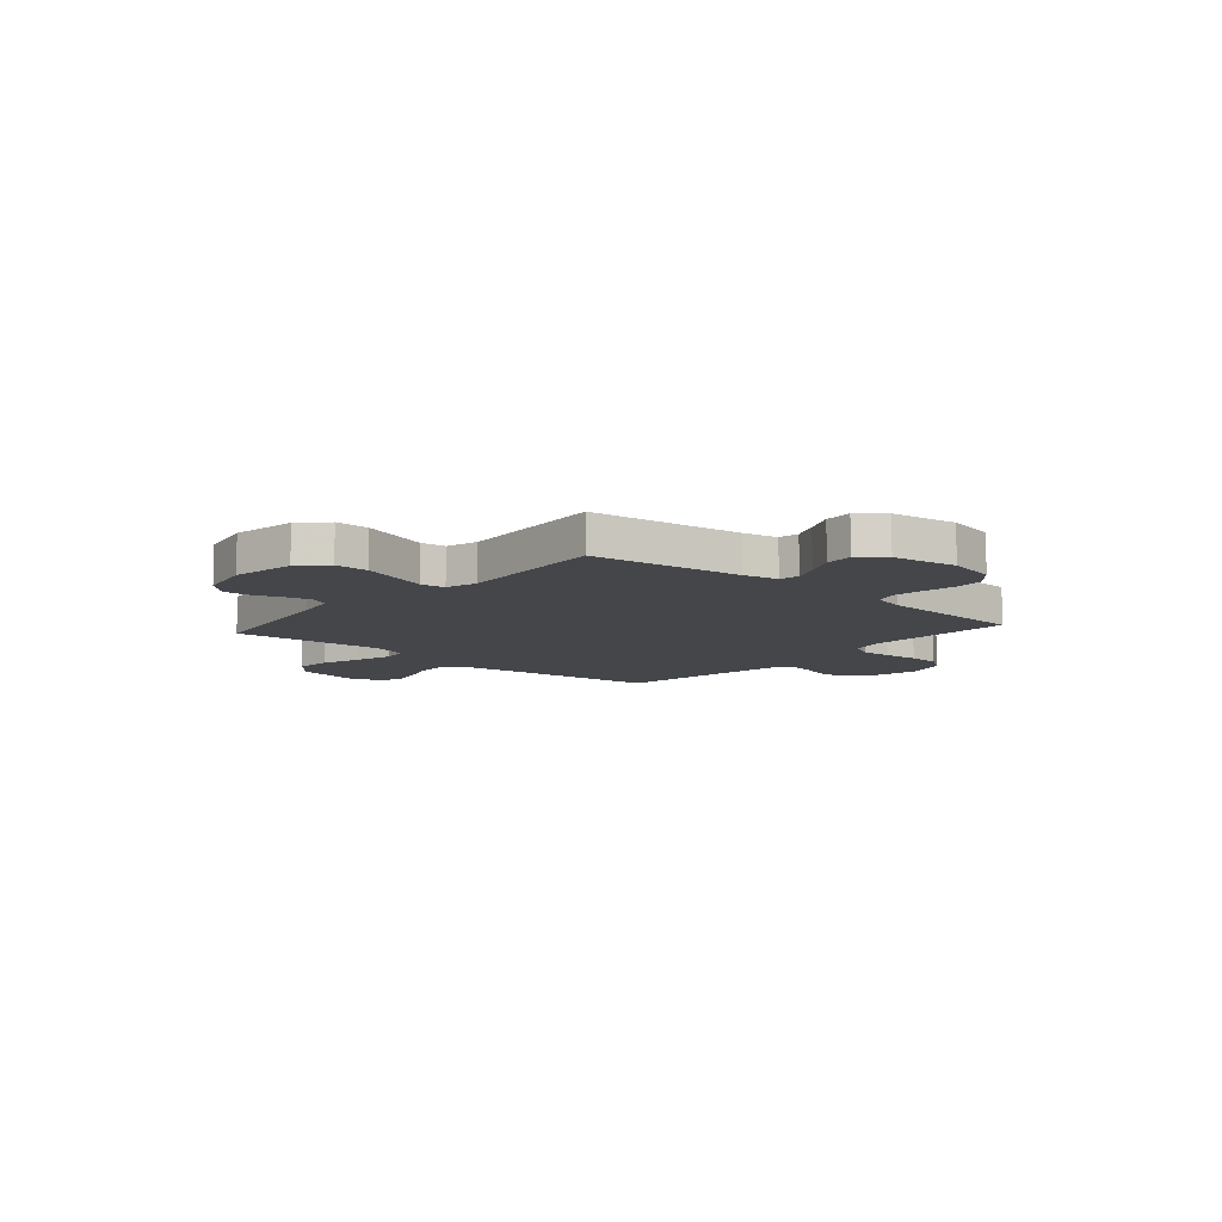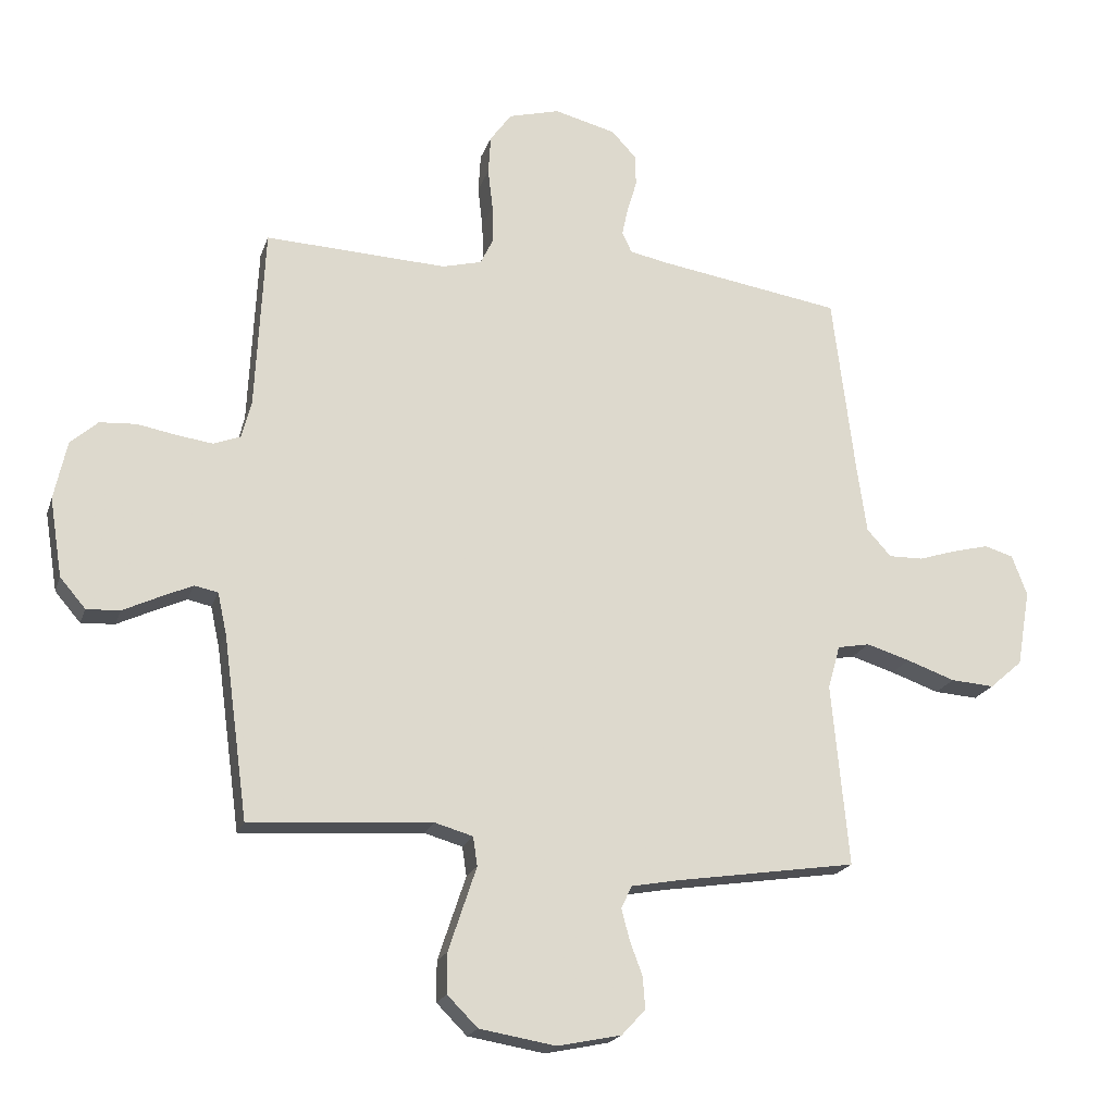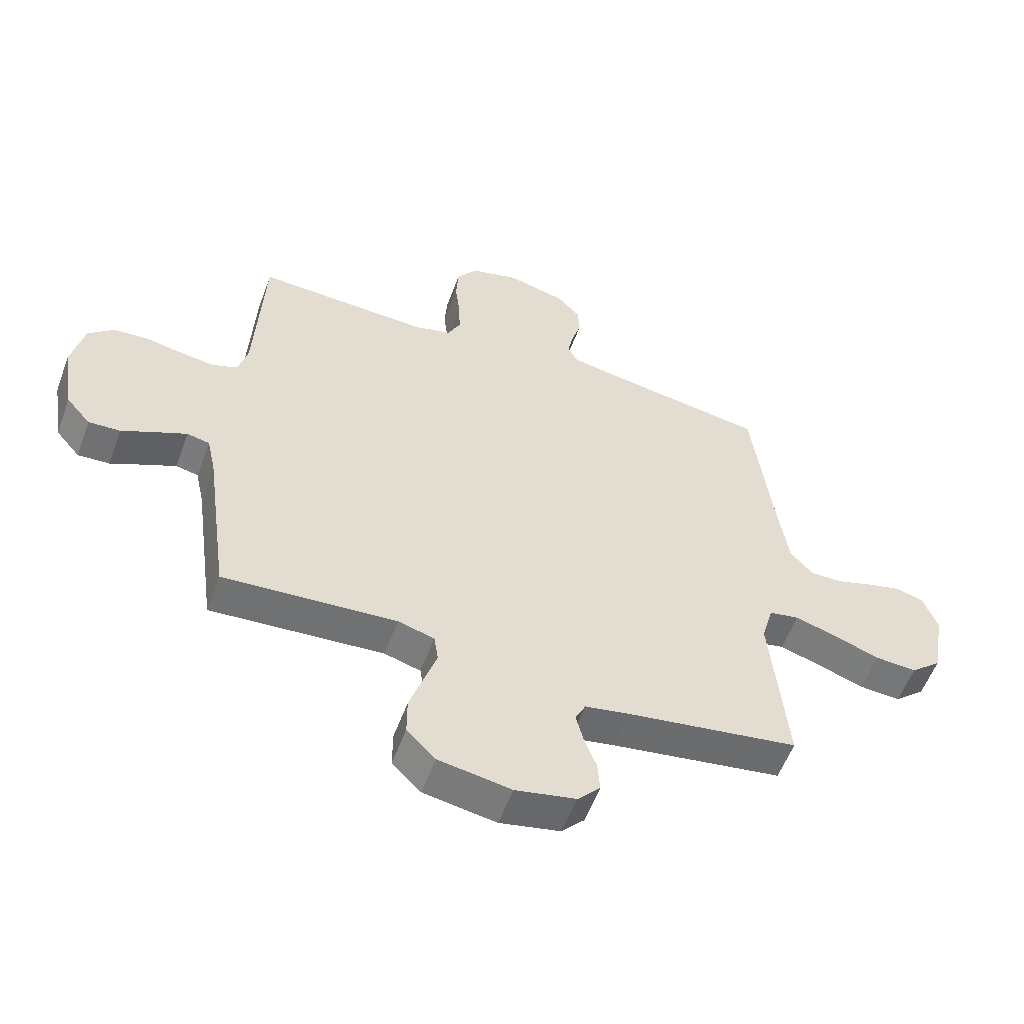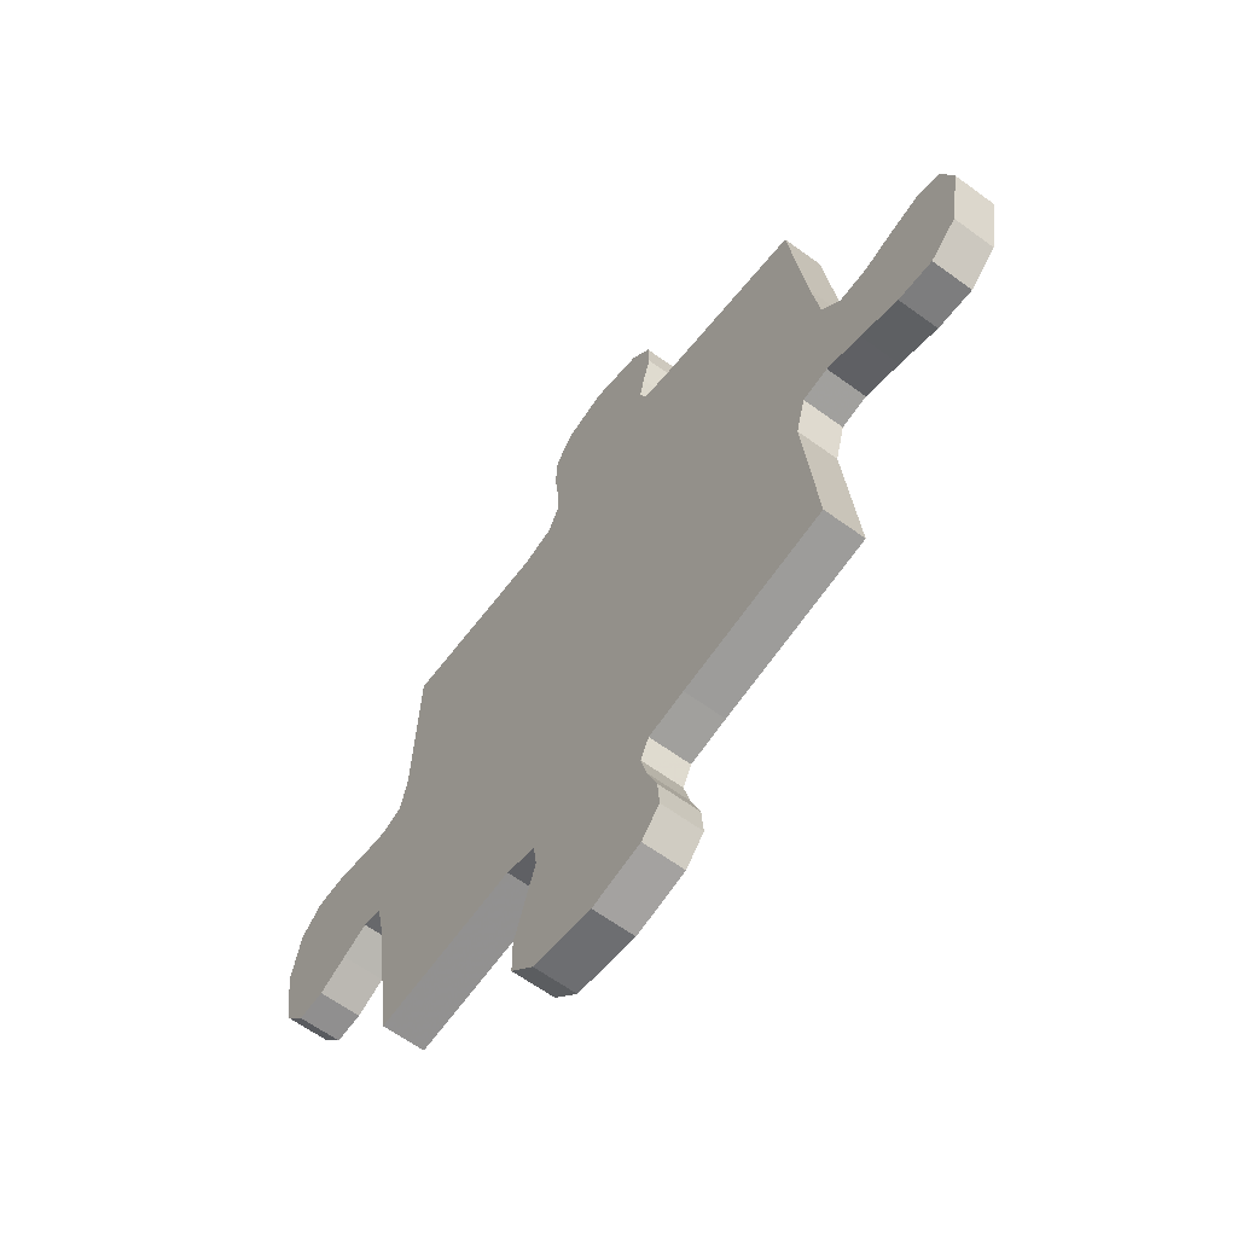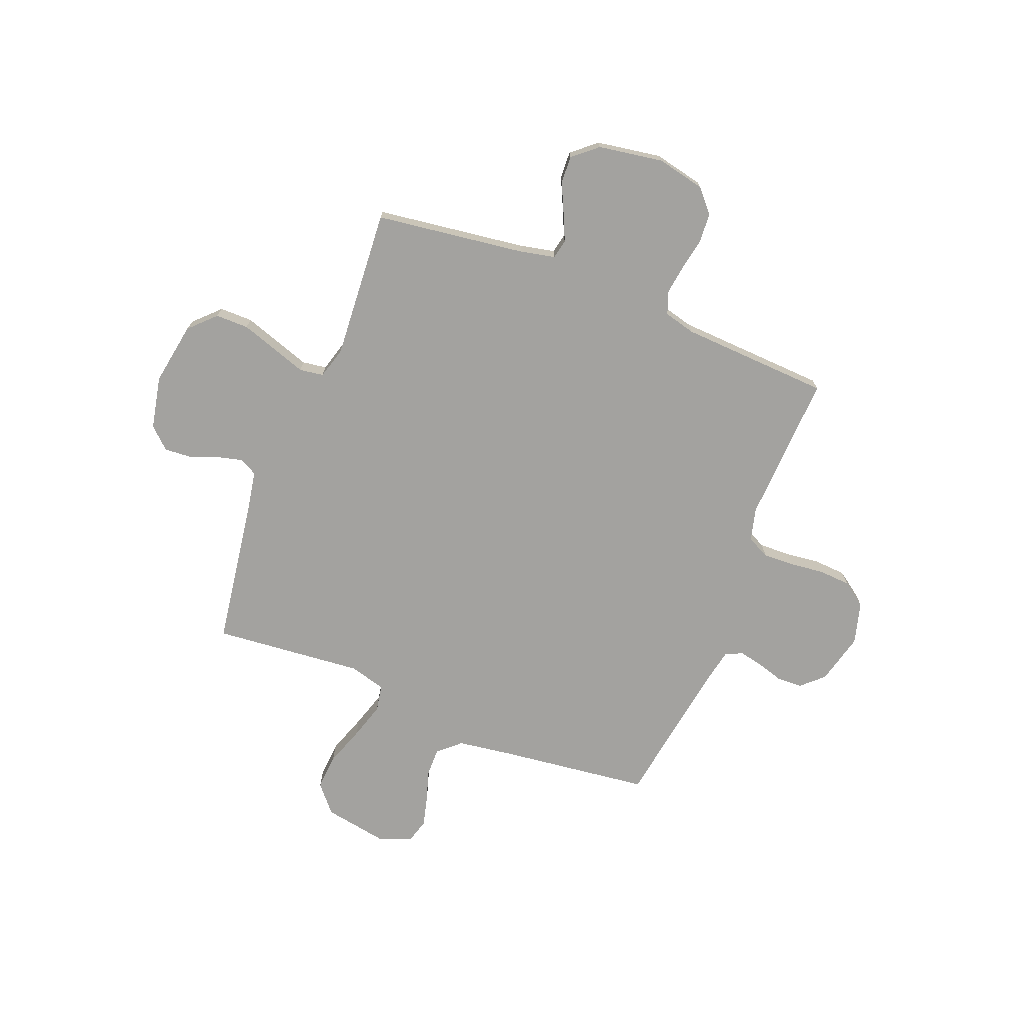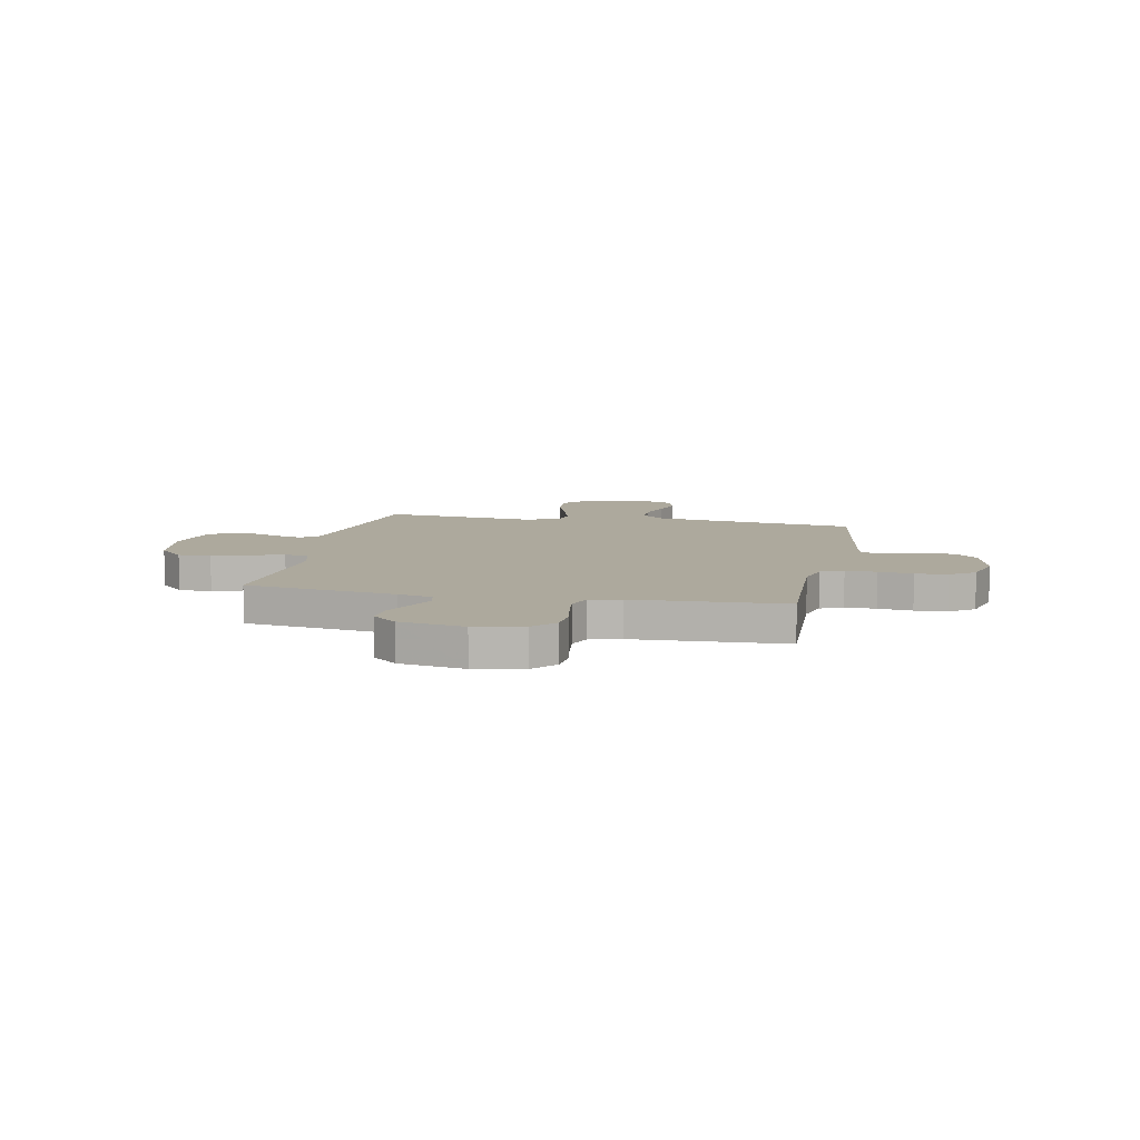
<metadata>
{"format":"obj","ext":"obj","renderer":"f3d","projection":"perspective","resolution":1024,"background":"white","views":[{"elev":-9.8,"azim":-131.1,"up":"+Y"},{"elev":-20.0,"azim":-15.9,"up":"+Z"},{"elev":-56.2,"azim":-20.2,"up":"+Z"},{"elev":-62.7,"azim":53.5,"up":"+Z"},{"elev":-72.5,"azim":-111.6,"up":"+Y"},{"elev":8.9,"azim":-78.4,"up":"+Y"}]}
</metadata>
<code>
v 0.5 0.07 -0.5
v 0.2 0.07 -0.546
v 0.124 0.07 -0.56
v 0.106 0.07 -0.596
v 0.119 0.07 -0.647
v 0.14 0.07 -0.703
v 0.144 0.07 -0.756
v 0.105 0.07 -0.798
v 0 0.07 -0.82
v -0.126 0.07 -0.799
v -0.176 0.07 -0.749
v -0.176 0.07 -0.683
v -0.152 0.07 -0.611
v -0.13 0.07 -0.545
v -0.137 0.07 -0.497
v -0.2 0.07 -0.479
v -0.5 0.07 -0.5
v -0.541 0.07 -0.2
v -0.556 0.07 -0.131
v -0.595 0.07 -0.123
v -0.648 0.07 -0.147
v -0.707 0.07 -0.175
v -0.762 0.07 -0.178
v -0.804 0.07 -0.129
v -0.825 0.07 0
v -0.804 0.07 0.097
v -0.759 0.07 0.137
v -0.699 0.07 0.141
v -0.634 0.07 0.129
v -0.575 0.07 0.121
v -0.531 0.07 0.138
v -0.515 0.07 0.2
v -0.5 0.07 0.5
v -0.2 0.07 0.487
v -0.135 0.07 0.504
v -0.113 0.07 0.549
v -0.115 0.07 0.611
v -0.123 0.07 0.679
v -0.119 0.07 0.743
v -0.084 0.07 0.792
v 0 0.07 0.815
v 0.102 0.07 0.789
v 0.142 0.07 0.746
v 0.144 0.07 0.694
v 0.128 0.07 0.641
v 0.118 0.07 0.594
v 0.134 0.07 0.56
v 0.2 0.07 0.547
v 0.5 0.07 0.5
v 0.537 0.07 0.2
v 0.553 0.07 0.089
v 0.593 0.07 0.045
v 0.65 0.07 0.046
v 0.713 0.07 0.066
v 0.772 0.07 0.081
v 0.82 0.07 0.067
v 0.845 0.07 0
v 0.823 0.07 -0.126
v 0.769 0.07 -0.173
v 0.697 0.07 -0.168
v 0.617 0.07 -0.14
v 0.545 0.07 -0.118
v 0.492 0.07 -0.128
v 0.472 0.07 -0.2
v 0.5 0 -0.5
v 0.2 0 -0.546
v 0.124 0 -0.56
v 0.106 0 -0.596
v 0.119 0 -0.647
v 0.14 0 -0.703
v 0.144 0 -0.756
v 0.105 0 -0.798
v 0 0 -0.82
v -0.126 0 -0.799
v -0.176 0 -0.749
v -0.176 0 -0.683
v -0.152 0 -0.611
v -0.13 0 -0.545
v -0.137 0 -0.497
v -0.2 0 -0.479
v -0.5 0 -0.5
v -0.541 0 -0.2
v -0.556 0 -0.131
v -0.595 0 -0.123
v -0.648 0 -0.147
v -0.707 0 -0.175
v -0.762 0 -0.178
v -0.804 0 -0.129
v -0.825 0 0
v -0.804 0 0.097
v -0.759 0 0.137
v -0.699 0 0.141
v -0.634 0 0.129
v -0.575 0 0.121
v -0.531 0 0.138
v -0.515 0 0.2
v -0.5 0 0.5
v -0.2 0 0.487
v -0.135 0 0.504
v -0.113 0 0.549
v -0.115 0 0.611
v -0.123 0 0.679
v -0.119 0 0.743
v -0.084 0 0.792
v 0 0 0.815
v 0.102 0 0.789
v 0.142 0 0.746
v 0.144 0 0.694
v 0.128 0 0.641
v 0.118 0 0.594
v 0.134 0 0.56
v 0.2 0 0.547
v 0.5 0 0.5
v 0.537 0 0.2
v 0.553 0 0.089
v 0.593 0 0.045
v 0.65 0 0.046
v 0.713 0 0.066
v 0.772 0 0.081
v 0.82 0 0.067
v 0.845 0 0
v 0.823 0 -0.126
v 0.769 0 -0.173
v 0.697 0 -0.168
v 0.617 0 -0.14
v 0.545 0 -0.118
v 0.492 0 -0.128
v 0.472 0 -0.2
f 59 60 61
f 58 59 61
f 57 58 61
f 56 57 61
f 55 56 61
f 54 55 61
f 53 54 61
f 52 53 61 62
f 51 52 62 63
f 48 49 50
f 50 51 63
f 48 50 63
f 47 48 63
f 43 44 45
f 42 43 45
f 41 42 45
f 40 41 45
f 39 40 45
f 38 39 45
f 37 38 45
f 36 37 45 46
f 35 36 46 47
f 32 33 34
f 47 63 64
f 35 47 64
f 34 35 64
f 32 34 64
f 31 32 64
f 27 28 29
f 26 27 29
f 25 26 29
f 24 25 29
f 23 24 29
f 22 23 29
f 21 22 29
f 20 21 29 30
f 16 17 18
f 15 16 18 19
f 11 12 13
f 10 11 13
f 9 10 13
f 8 9 13
f 7 8 13
f 6 7 13
f 5 6 13
f 4 5 13 14
f 3 4 14 15
f 64 1 2
f 31 64 2
f 30 31 2
f 19 20 30
f 15 19 30
f 3 15 30
f 2 3 30
f 125 124 123
f 125 123 122
f 125 122 121
f 125 121 120
f 125 120 119
f 125 119 118
f 125 118 117
f 126 125 117 116
f 127 126 116 115
f 114 113 112
f 127 115 114
f 127 114 112
f 127 112 111
f 109 108 107
f 109 107 106
f 109 106 105
f 109 105 104
f 109 104 103
f 109 103 102
f 109 102 101
f 110 109 101 100
f 111 110 100 99
f 98 97 96
f 128 127 111
f 128 111 99
f 128 99 98
f 128 98 96
f 128 96 95
f 93 92 91
f 93 91 90
f 93 90 89
f 93 89 88
f 93 88 87
f 93 87 86
f 93 86 85
f 94 93 85 84
f 82 81 80
f 83 82 80 79
f 77 76 75
f 77 75 74
f 77 74 73
f 77 73 72
f 77 72 71
f 77 71 70
f 77 70 69
f 78 77 69 68
f 79 78 68 67
f 66 65 128
f 66 128 95
f 66 95 94
f 94 84 83
f 94 83 79
f 94 79 67
f 94 67 66
f 1 65 66 2
f 2 66 67 3
f 3 67 68 4
f 4 68 69 5
f 5 69 70 6
f 6 70 71 7
f 7 71 72 8
f 8 72 73 9
f 9 73 74 10
f 10 74 75 11
f 11 75 76 12
f 12 76 77 13
f 13 77 78 14
f 14 78 79 15
f 15 79 80 16
f 16 80 81 17
f 17 81 82 18
f 18 82 83 19
f 19 83 84 20
f 20 84 85 21
f 21 85 86 22
f 22 86 87 23
f 23 87 88 24
f 24 88 89 25
f 25 89 90 26
f 26 90 91 27
f 27 91 92 28
f 28 92 93 29
f 29 93 94 30
f 30 94 95 31
f 31 95 96 32
f 32 96 97 33
f 33 97 98 34
f 34 98 99 35
f 35 99 100 36
f 36 100 101 37
f 37 101 102 38
f 38 102 103 39
f 39 103 104 40
f 40 104 105 41
f 41 105 106 42
f 42 106 107 43
f 43 107 108 44
f 44 108 109 45
f 45 109 110 46
f 46 110 111 47
f 47 111 112 48
f 48 112 113 49
f 49 113 114 50
f 50 114 115 51
f 51 115 116 52
f 52 116 117 53
f 53 117 118 54
f 54 118 119 55
f 55 119 120 56
f 56 120 121 57
f 57 121 122 58
f 58 122 123 59
f 59 123 124 60
f 60 124 125 61
f 61 125 126 62
f 62 126 127 63
f 63 127 128 64
f 64 128 65 1

</code>
